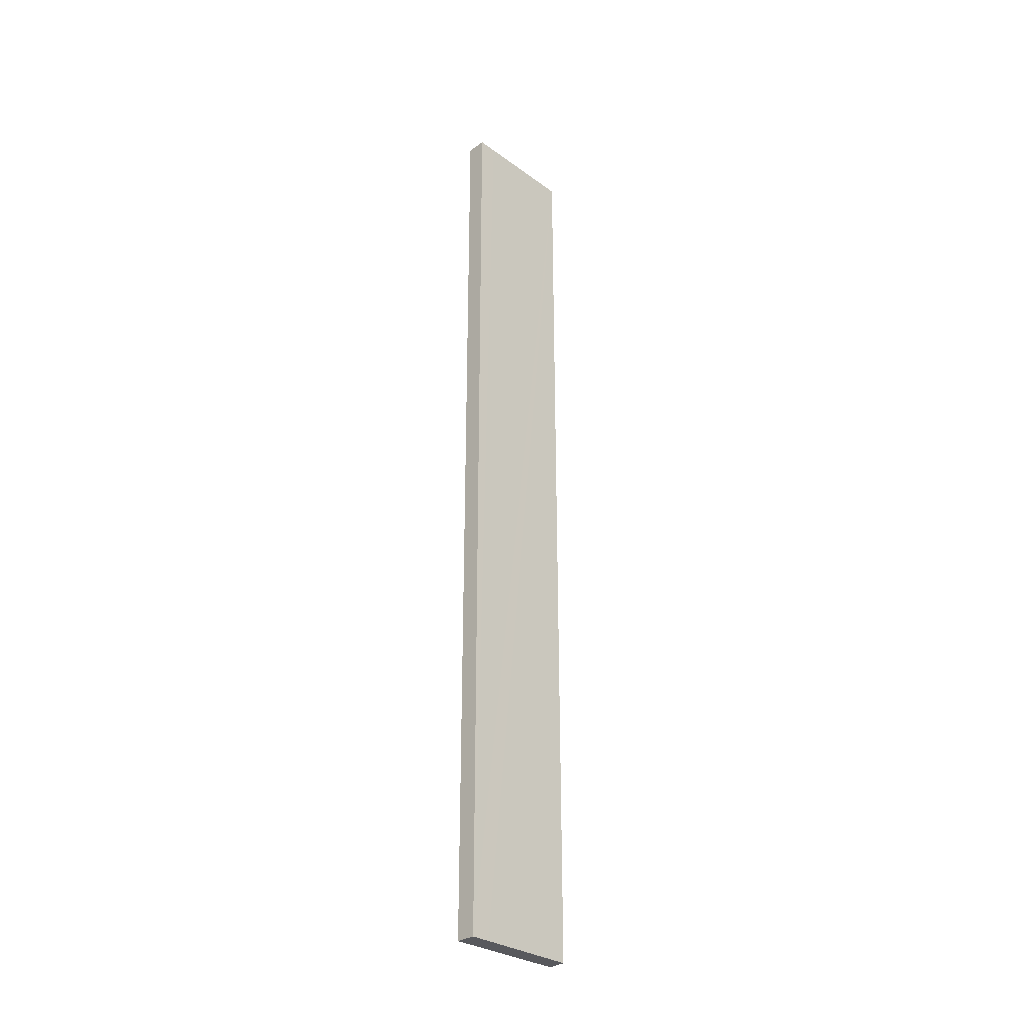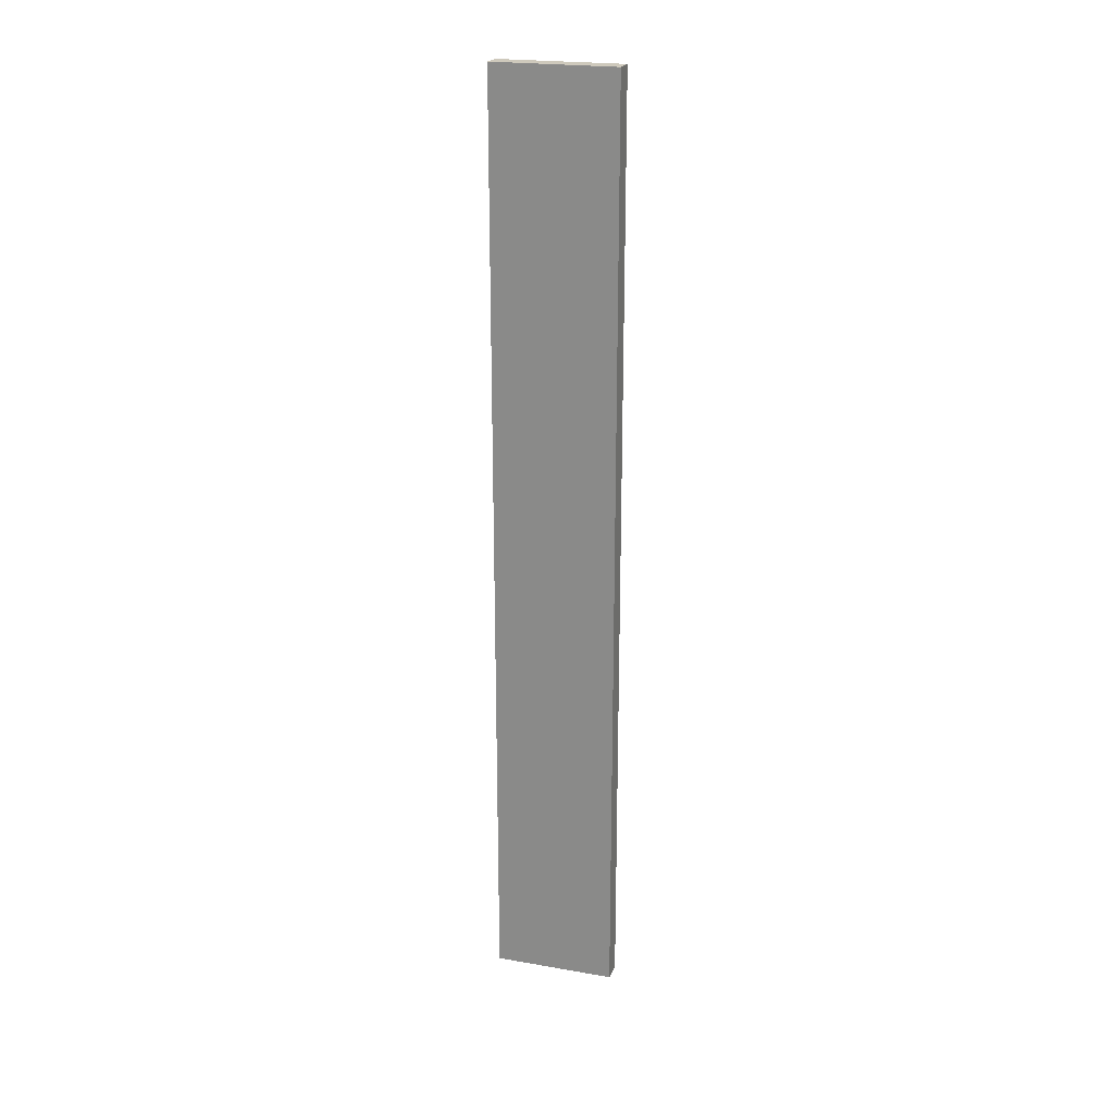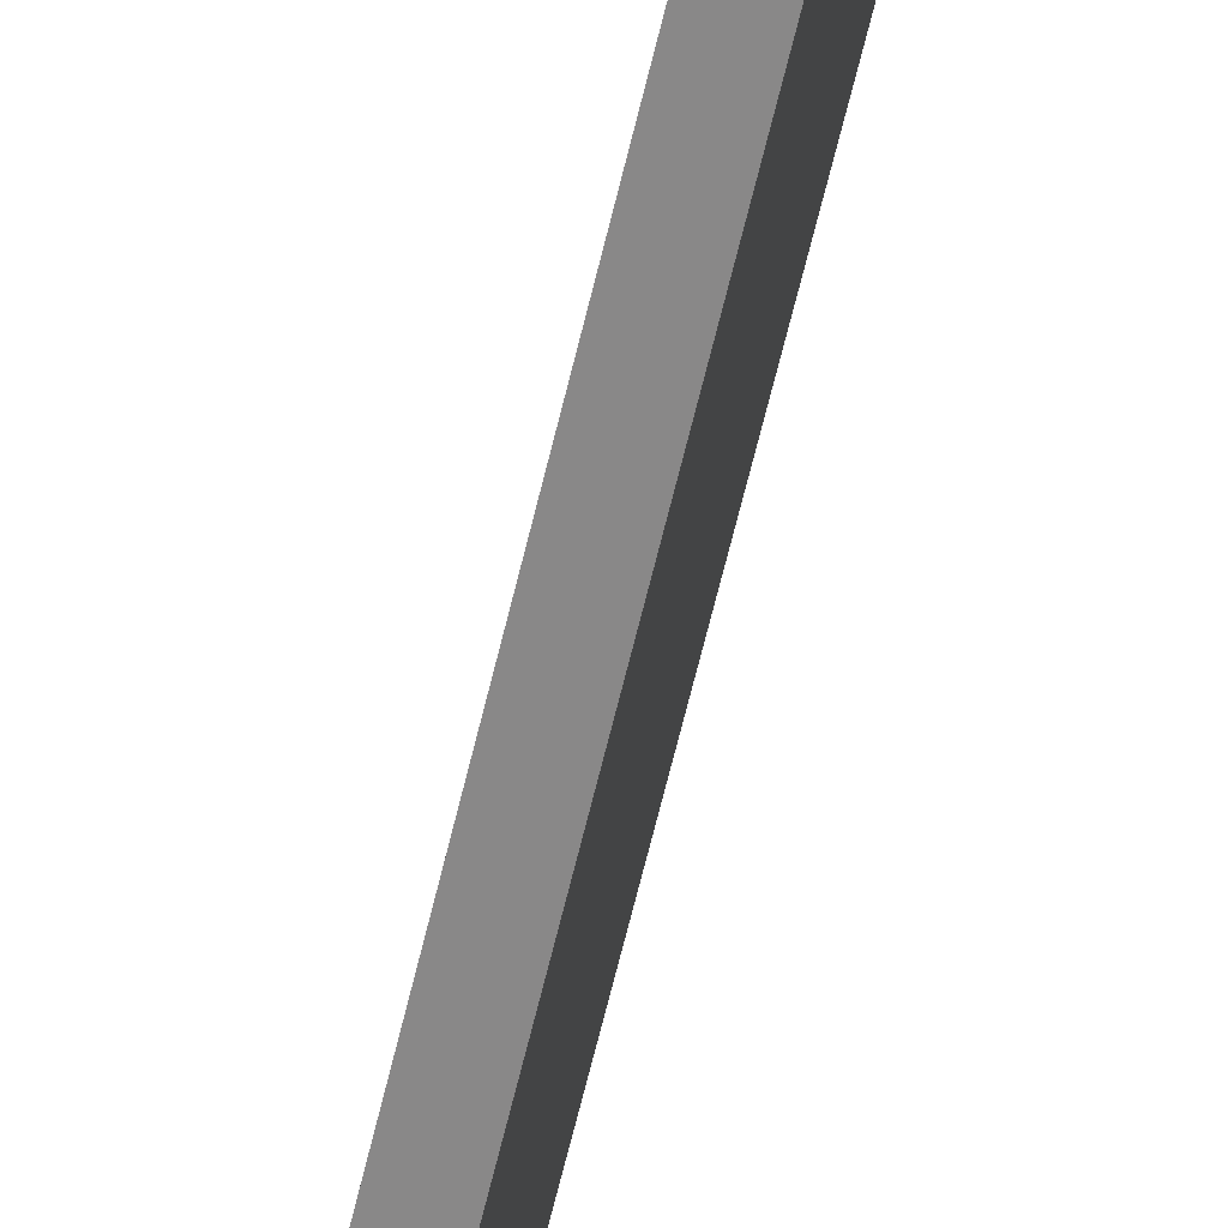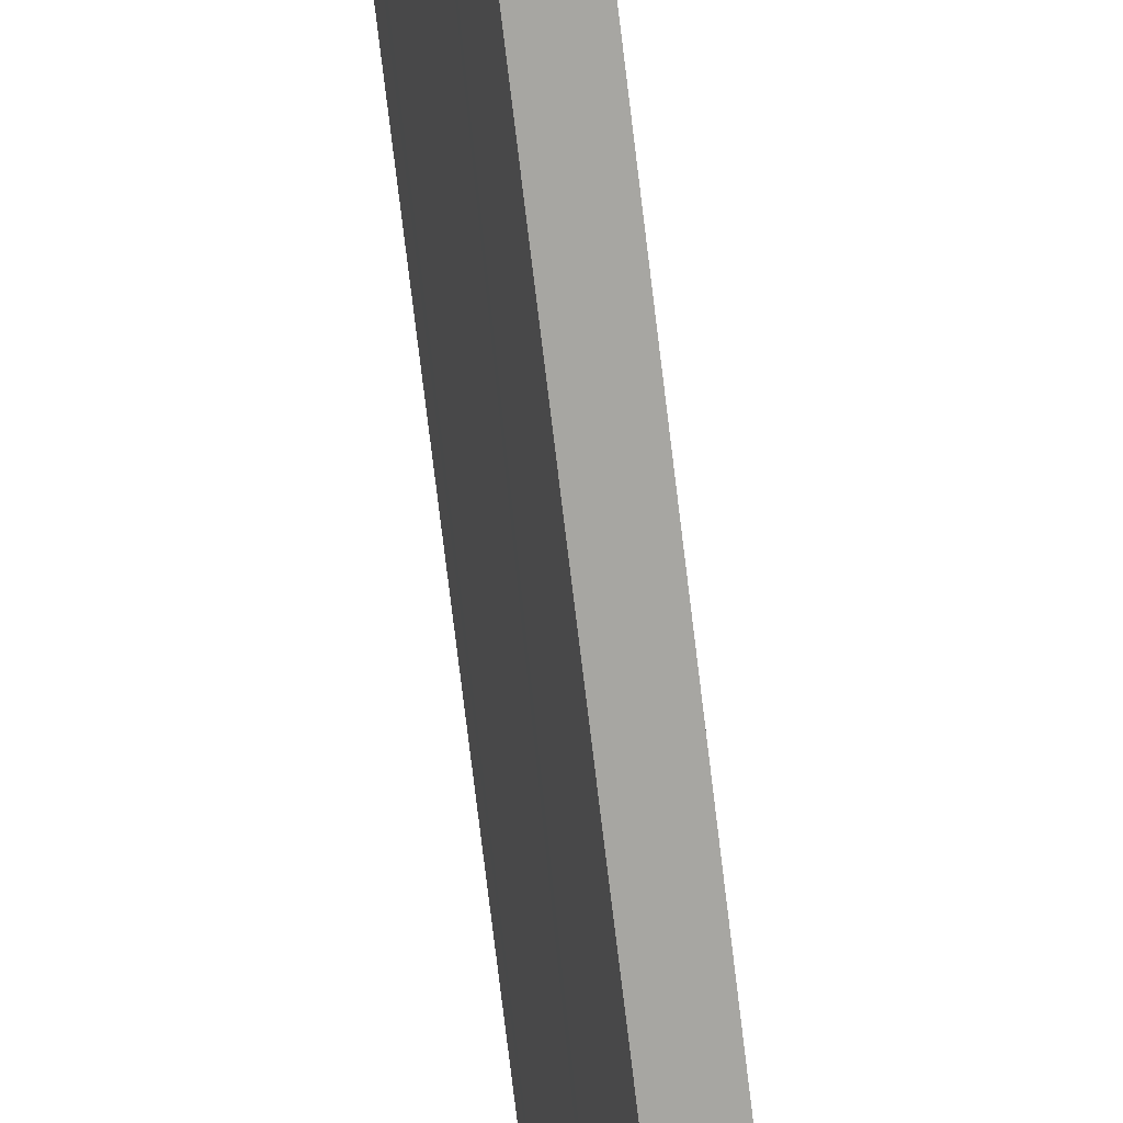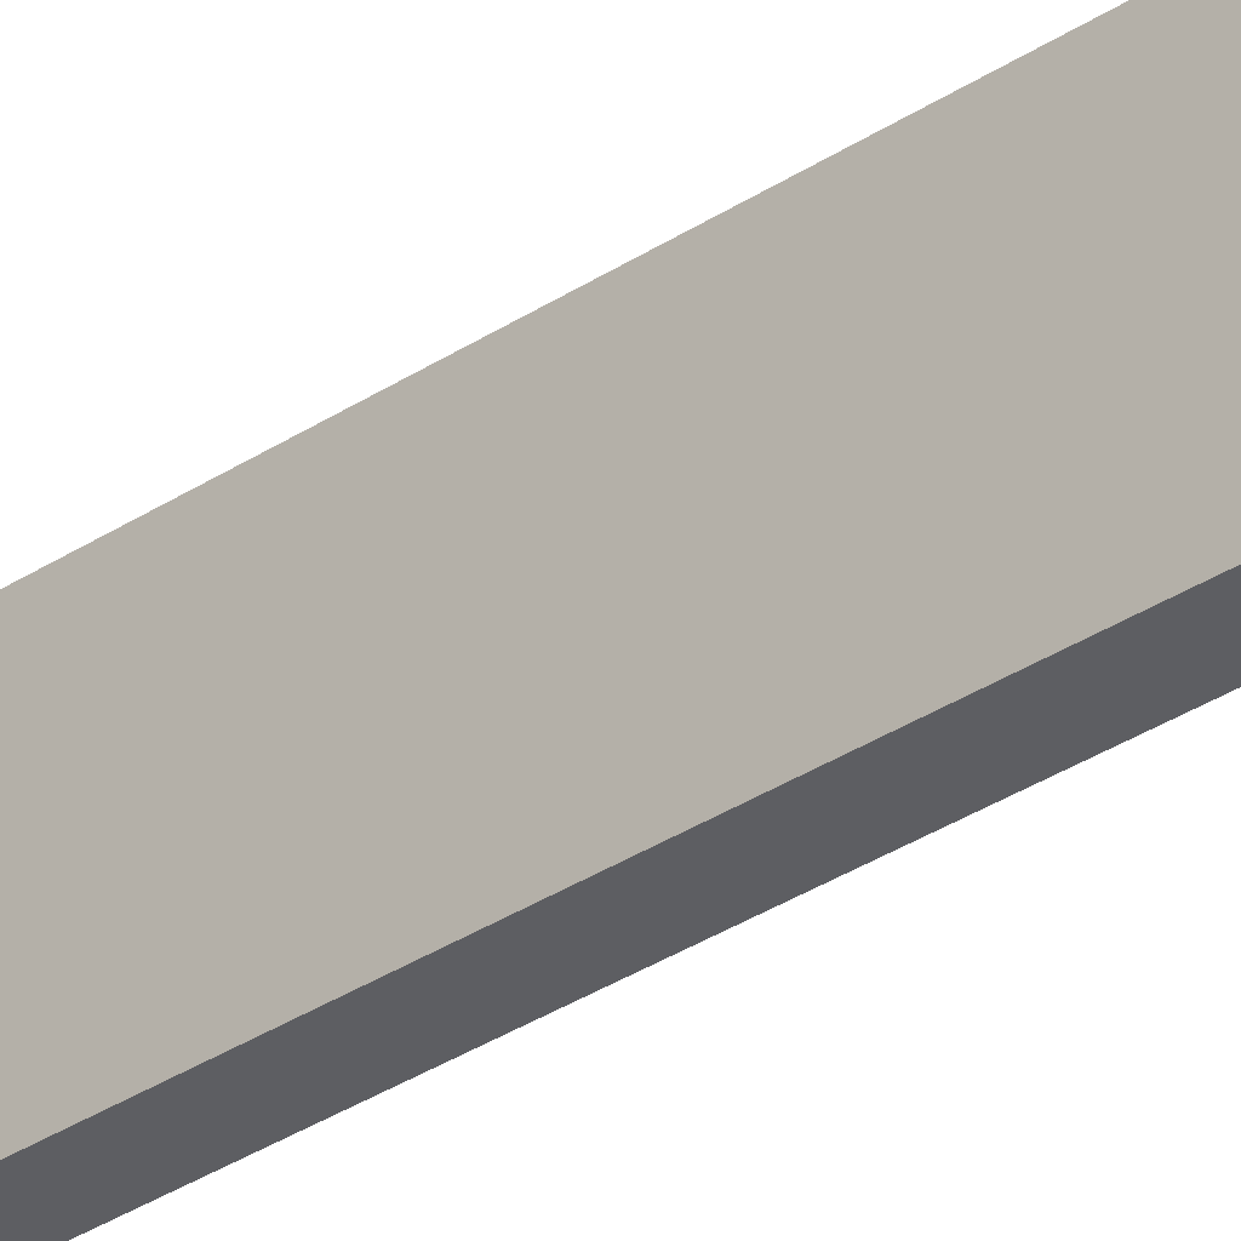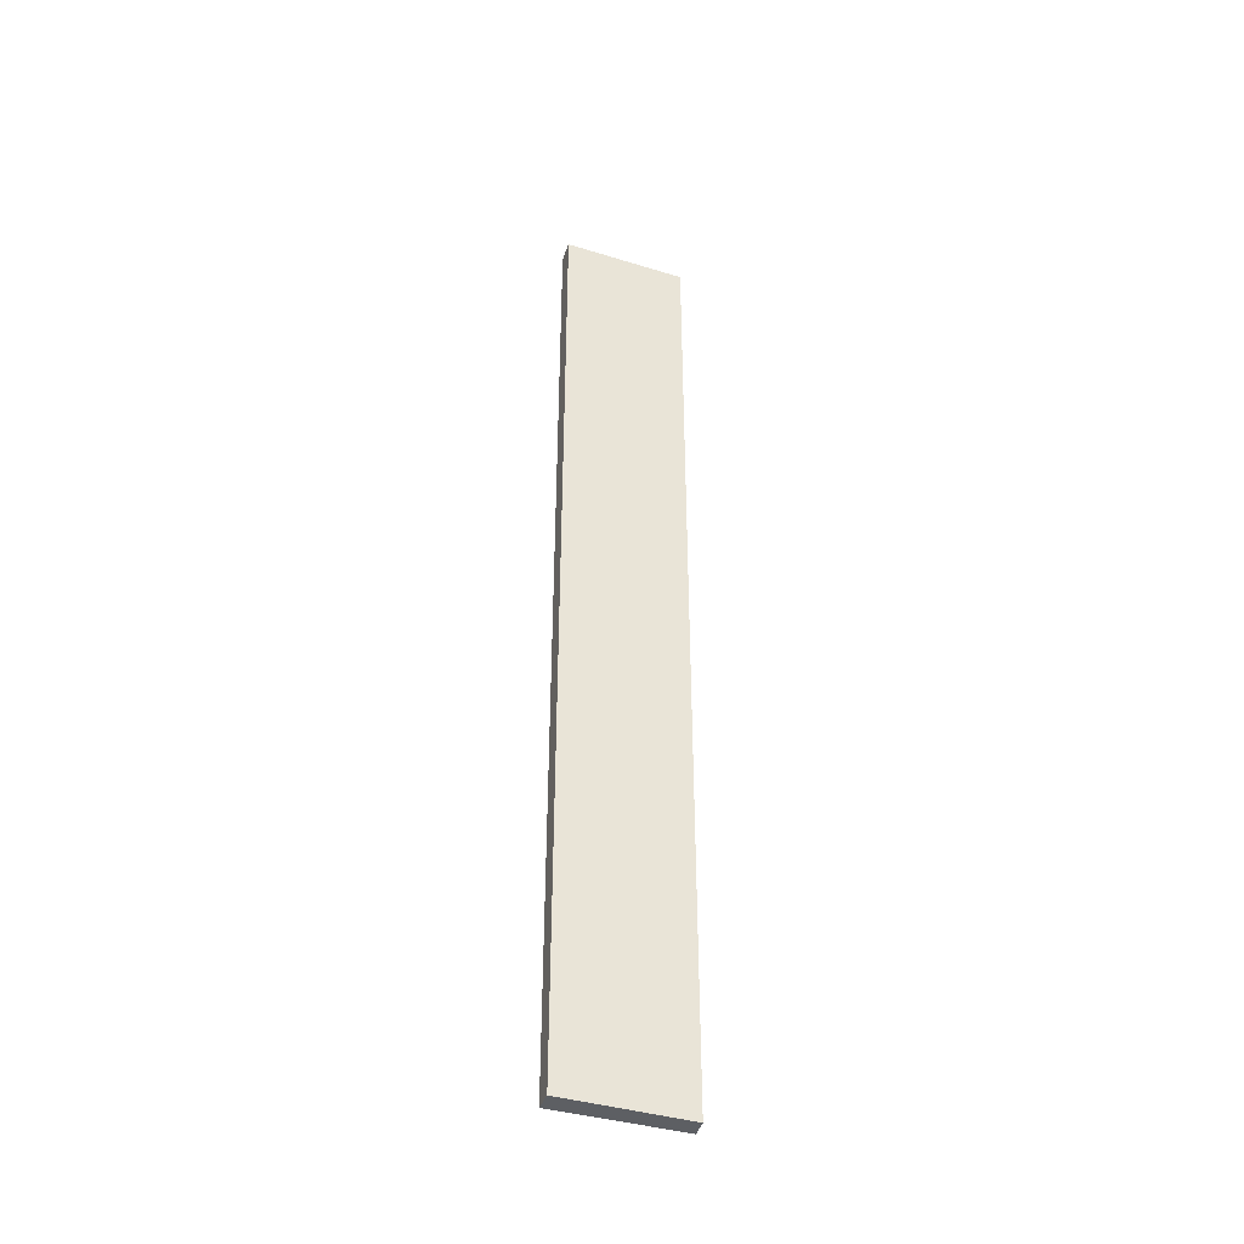
<metadata>
{"format":"obj","ext":"obj","renderer":"f3d","projection":"perspective","resolution":1024,"background":"white","views":[{"elev":-30.0,"azim":32.7,"up":"+Y"},{"elev":22.5,"azim":-85.1,"up":"+Y"},{"elev":-62.9,"azim":166.8,"up":"+Z"},{"elev":-72.9,"azim":6.8,"up":"+Z"},{"elev":-29.7,"azim":135.1,"up":"+Z"},{"elev":-40.1,"azim":58.3,"up":"+Y"}]}
</metadata>
<code>
v  0.403 15.33 -1.949
v  0.469 15.33 -0.694
v  0.694 15.33 -1.86
v  0.081 15.33 -0.392
v  0.38 15.33 -0.232
v  0.06 15.33 -0.29
v  0.32 15.33 0.077
v  0 15.33 9.388e-16
v  0 0 0
v  0.32 -4.715e-18 0.077
v  0.38 1.421e-17 -0.232
v  0.694 1.139e-16 -1.86
v  0.469 4.25e-17 -0.694
v  0.403 1.193e-16 -1.949
v  0.081 2.4e-17 -0.392
v  0.06 1.776e-17 -0.29
g defaultobject
f 1 2 3
f 2 1 4
f 2 4 5
f 5 4 6
f 5 6 7
f 7 6 8
f 9 7 8
f 7 9 10
f 10 5 7
f 5 10 2
f 2 10 3
f 3 10 11
f 3 11 12
f 12 11 13
f 12 1 3
f 1 12 14
f 14 4 1
f 4 14 6
f 6 14 8
f 8 14 15
f 8 15 16
f 8 16 9
f 13 14 12
f 14 13 15
f 15 13 11
f 15 11 10
f 15 10 16
f 16 10 9

</code>
